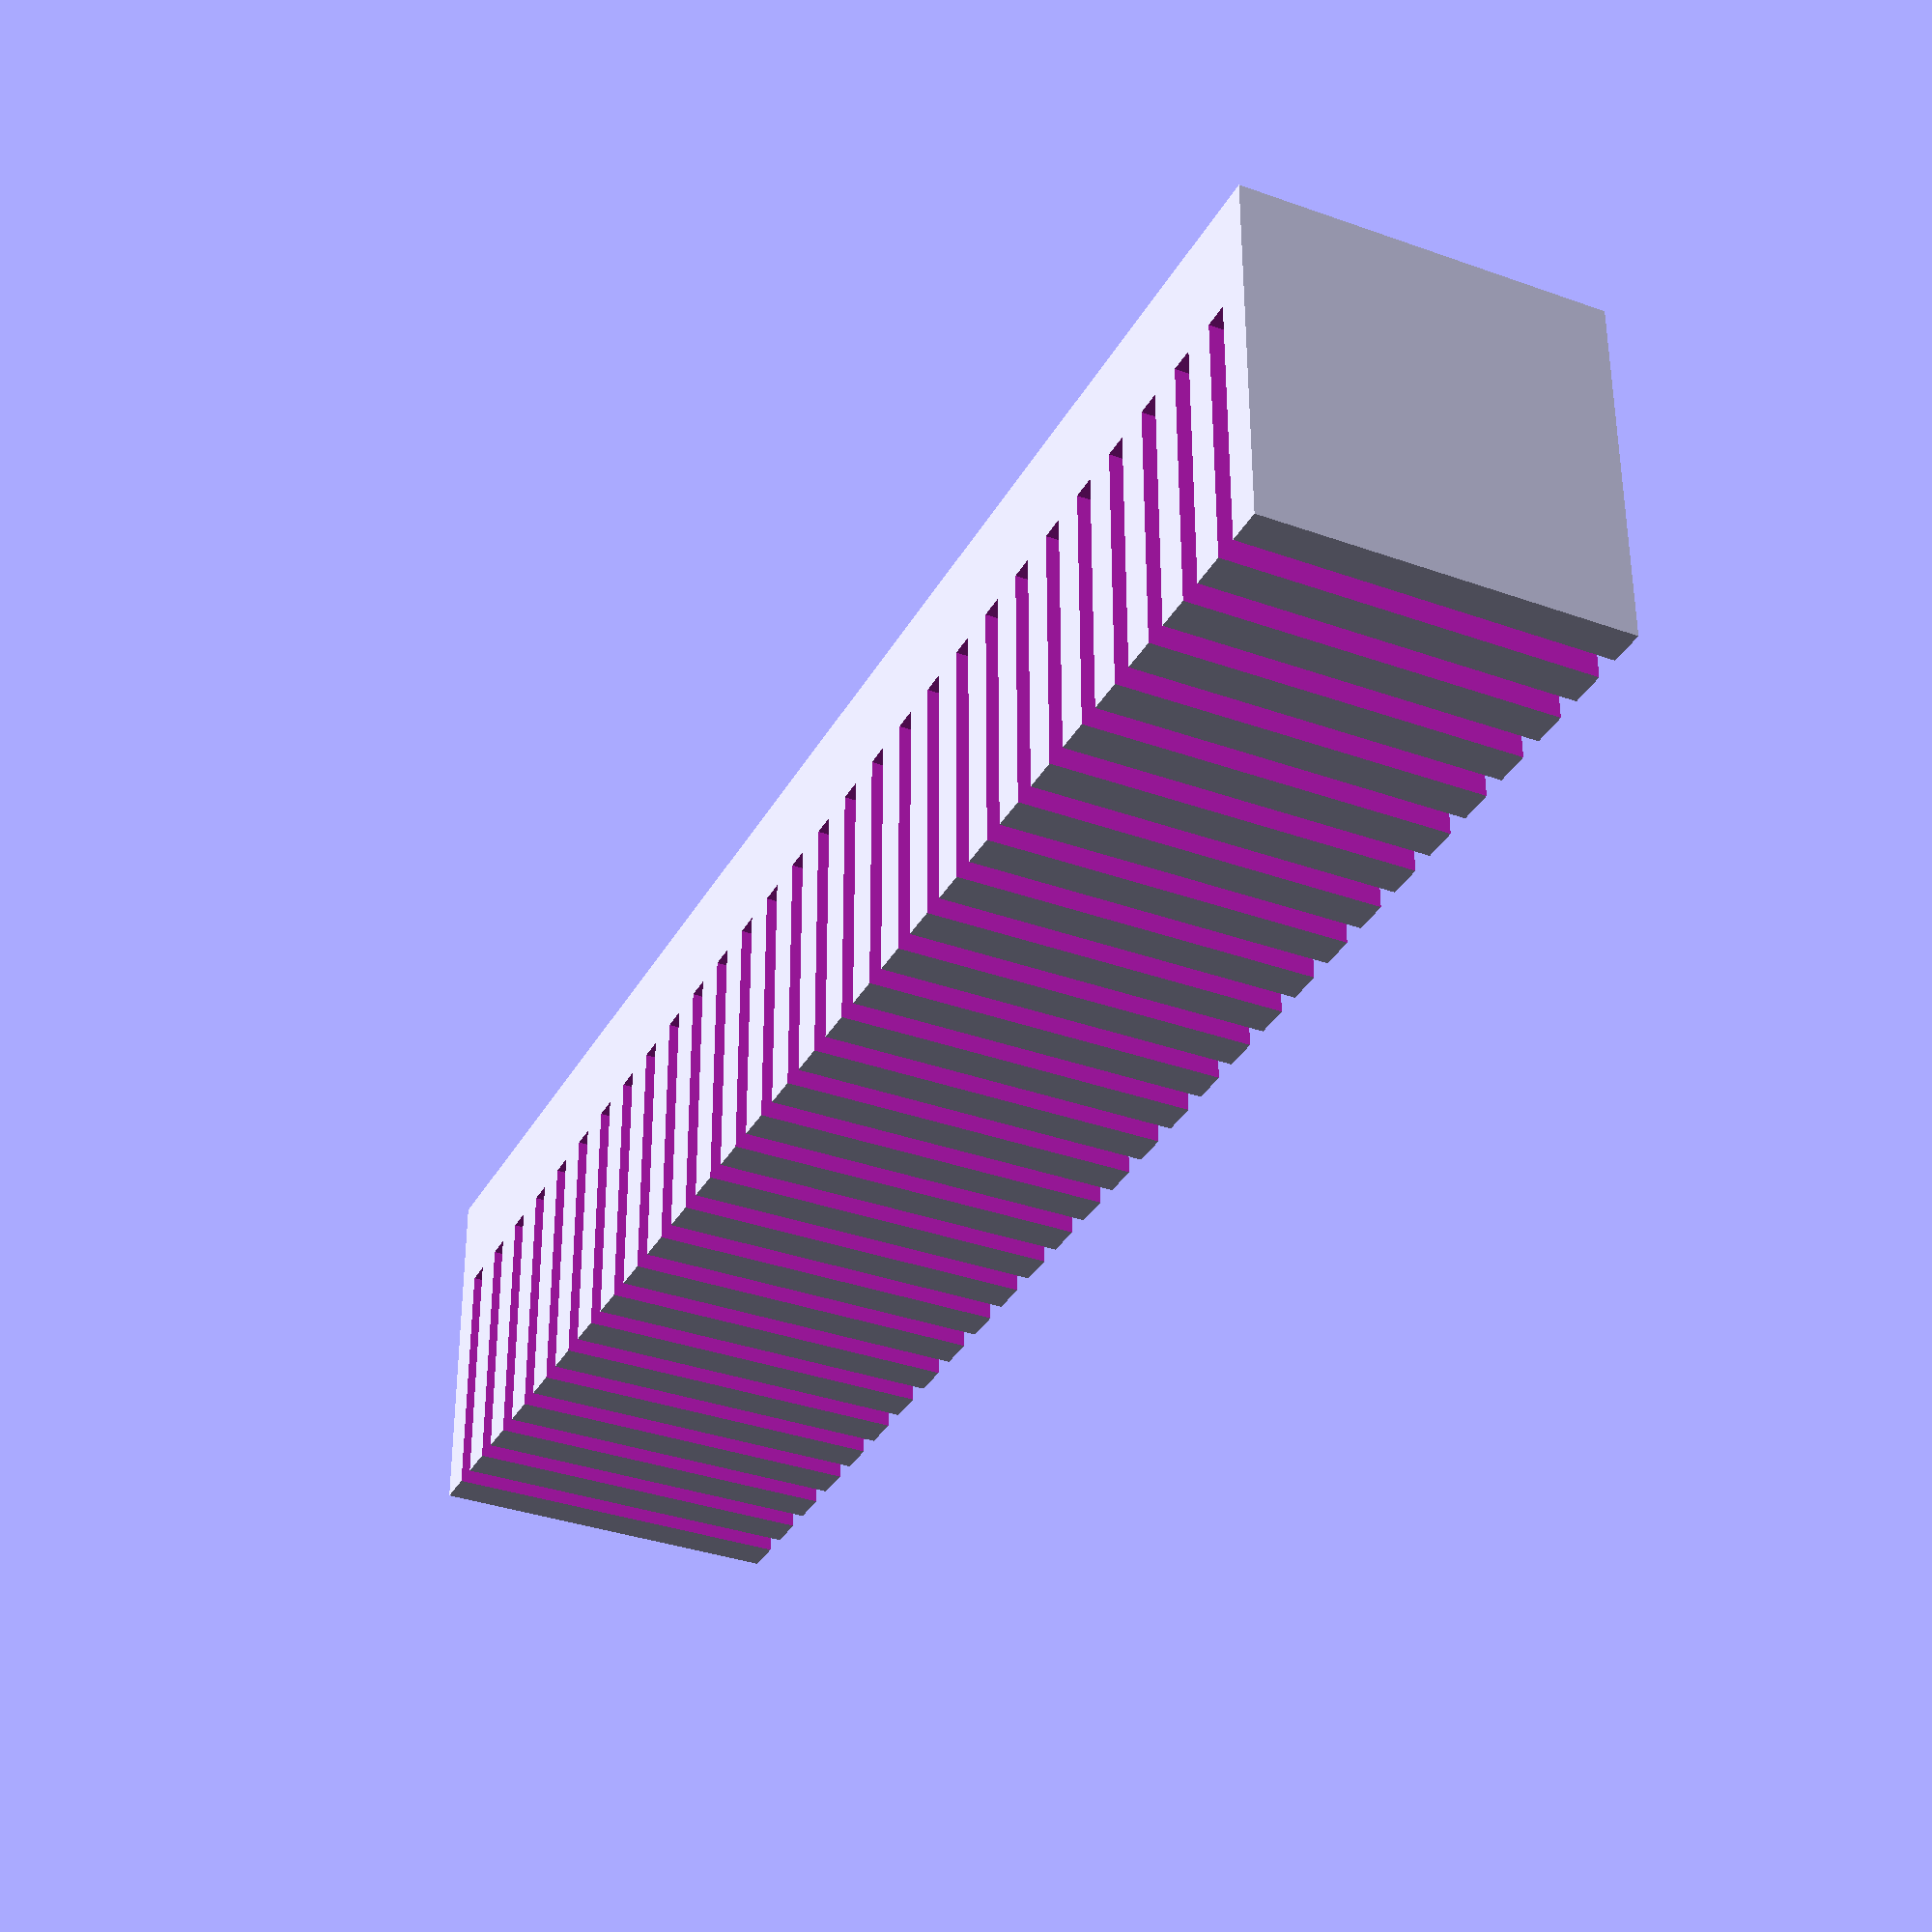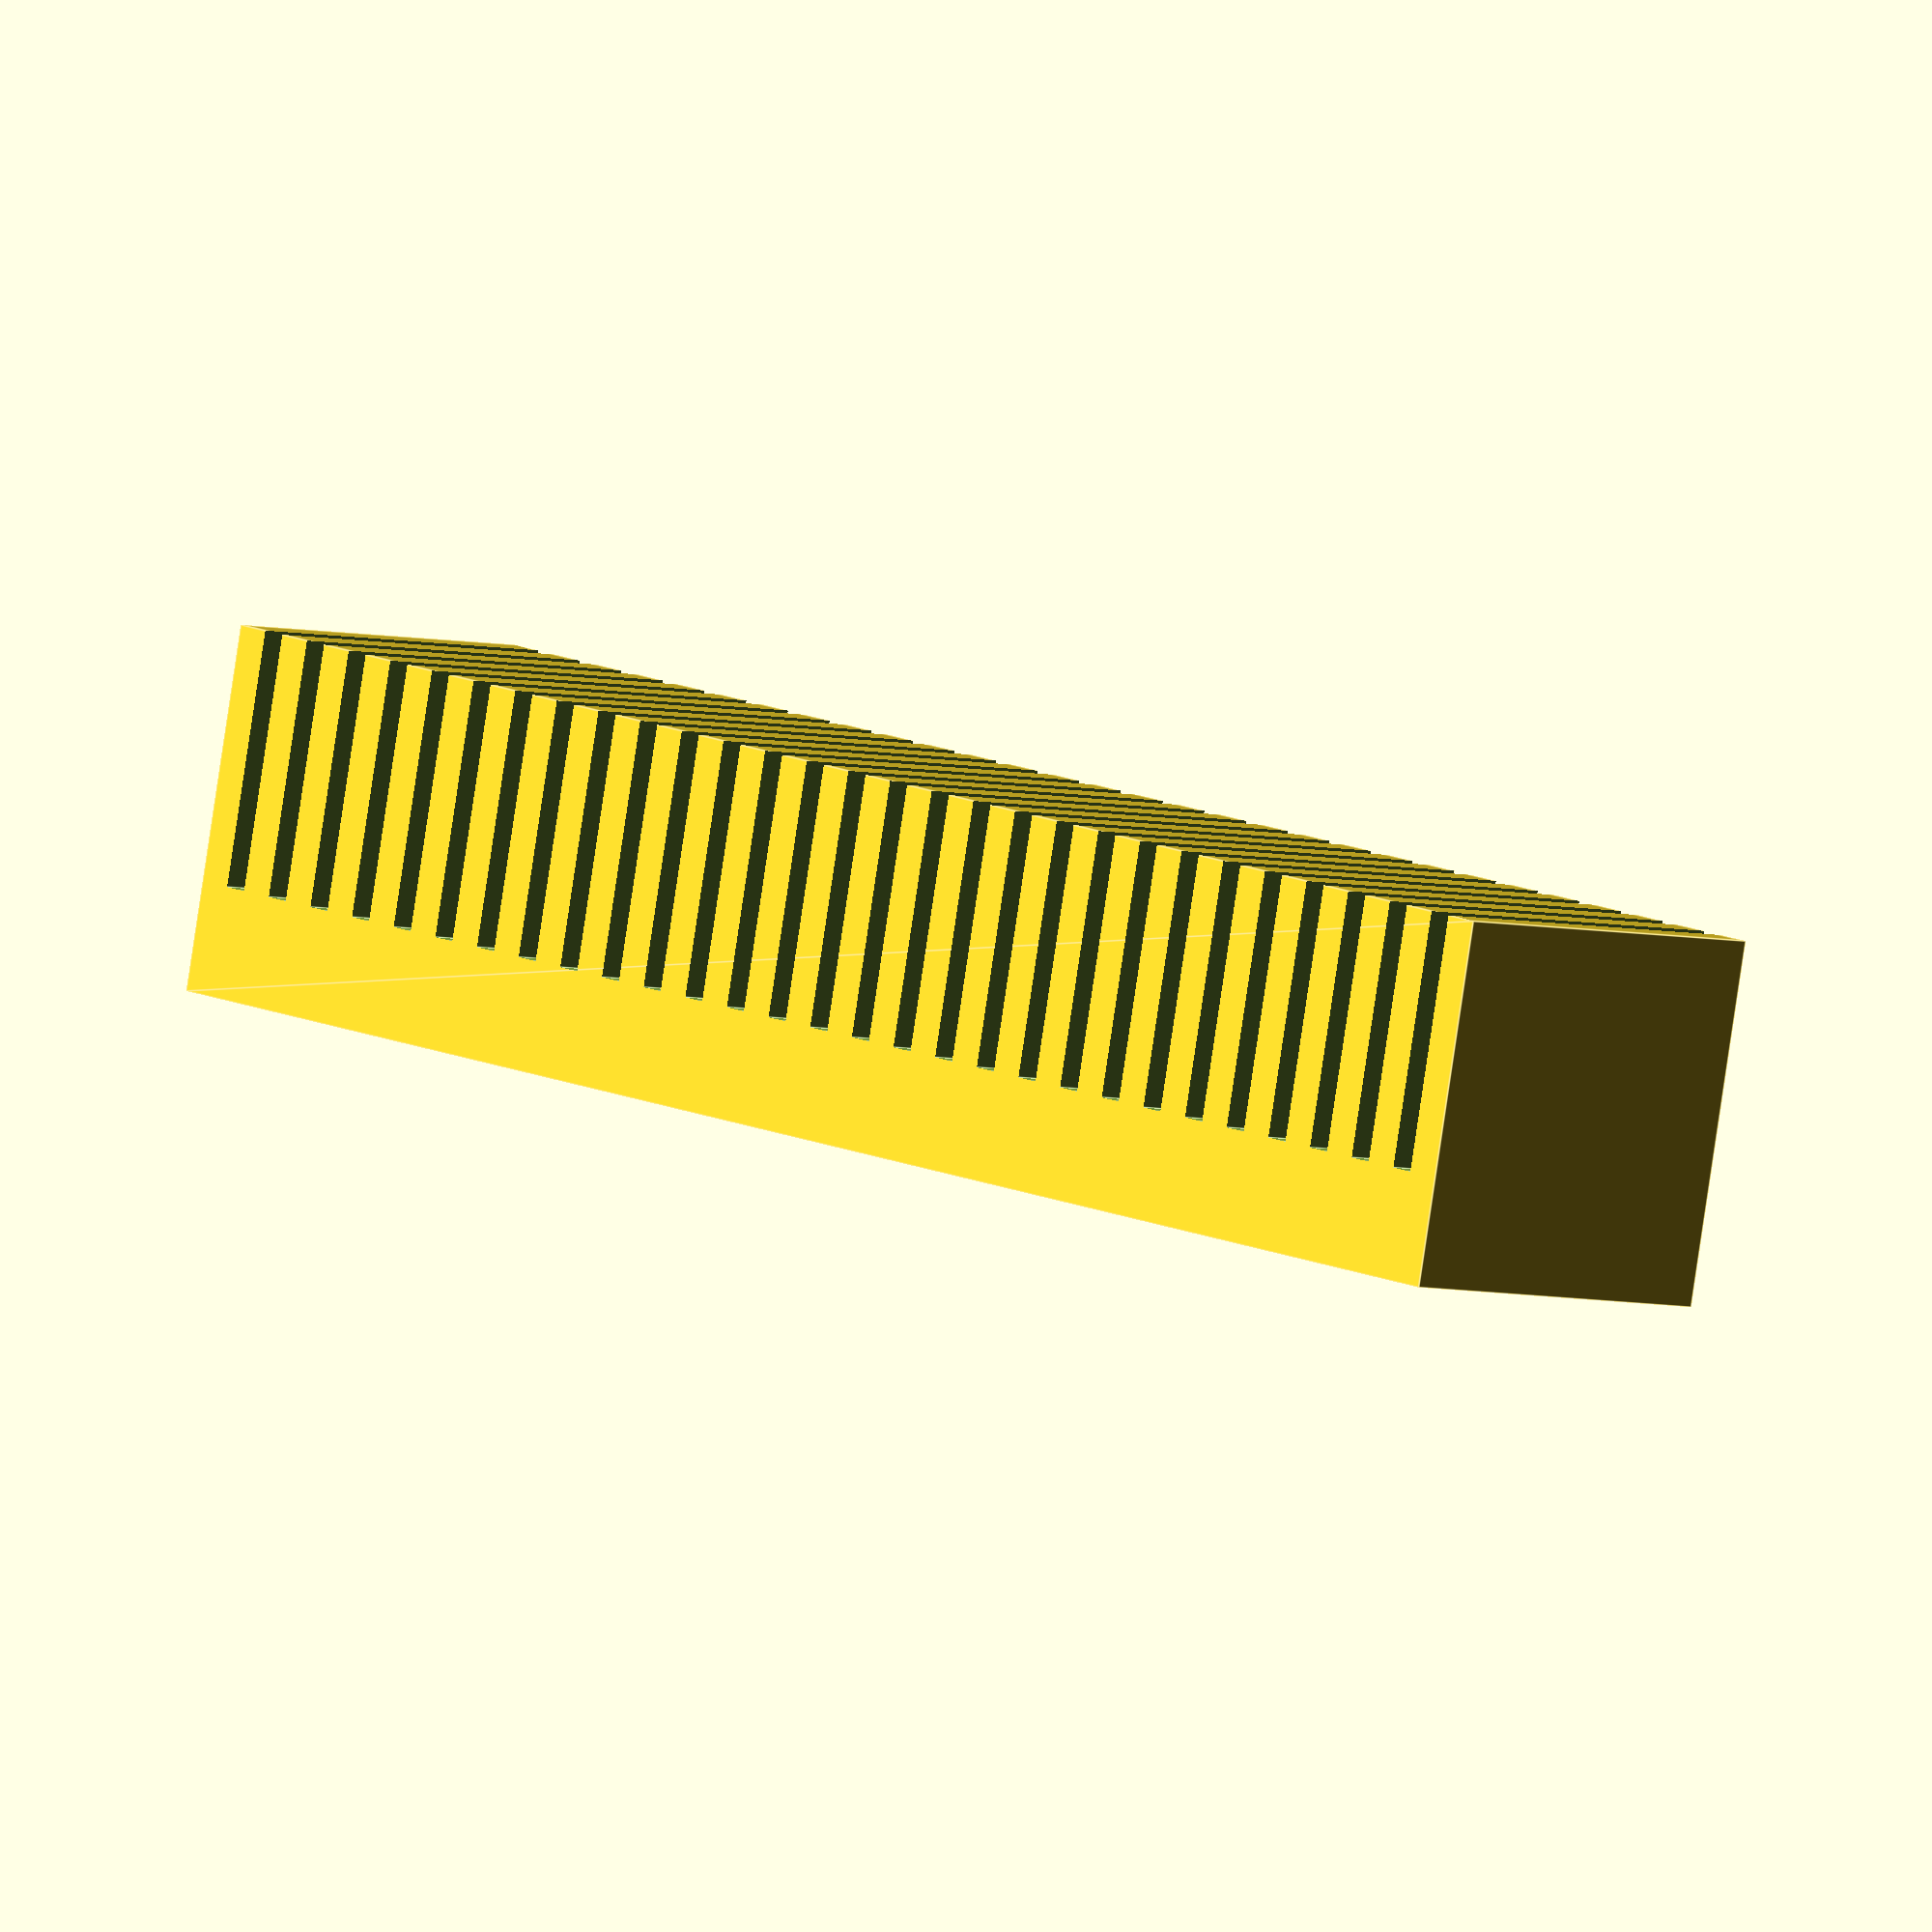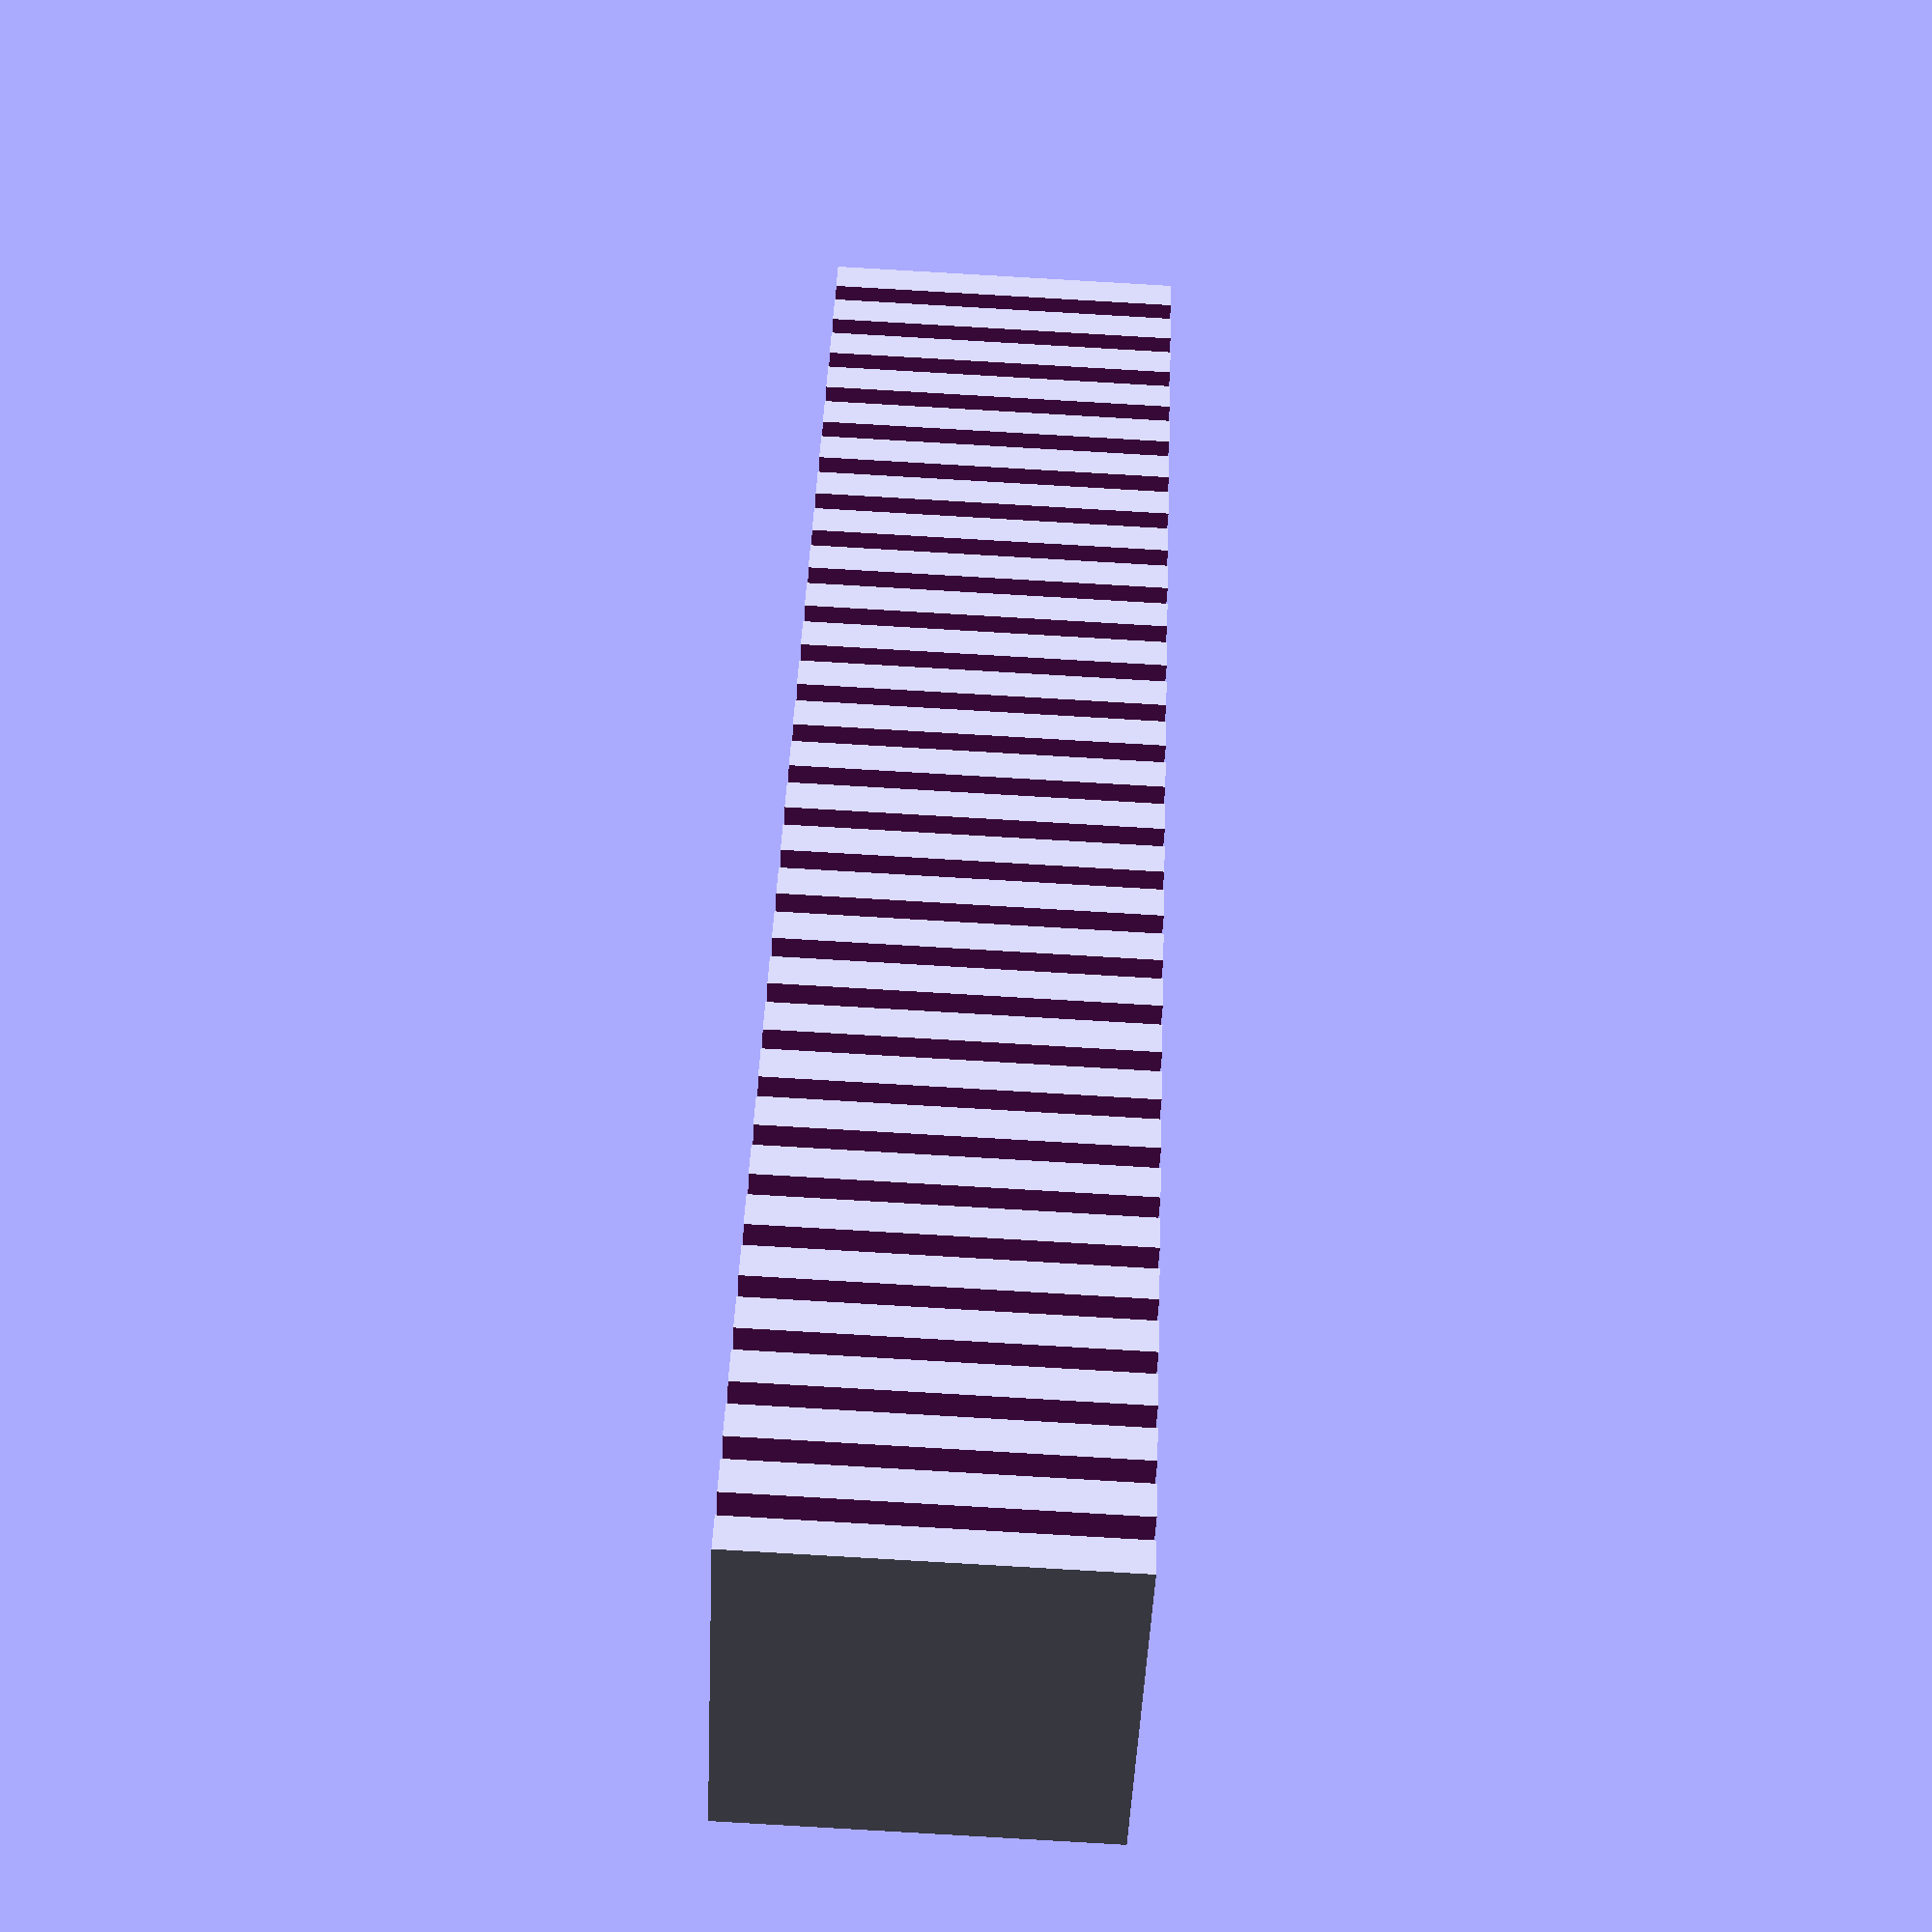
<openscad>
num_fins=30;
fin_width=0.1;
fin_height=1.0;

difference() {
    translate([-2.5,0,0]) square([5,fin_height]);
    
    translate([0,0.3])
    for(i=[0:num_fins-2]) {
        cutout_size = (5.0 - num_fins*fin_width)/(num_fins-1);
        x_left = - 2.5 + i*(fin_width+cutout_size) + fin_width;
        
        translate([x_left,0,0]) square([cutout_size, fin_height]);
    }
}

</openscad>
<views>
elev=214.6 azim=0.3 roll=295.8 proj=p view=wireframe
elev=184.5 azim=167.5 roll=312.8 proj=o view=edges
elev=87.8 azim=130.8 roll=86.7 proj=p view=wireframe
</views>
